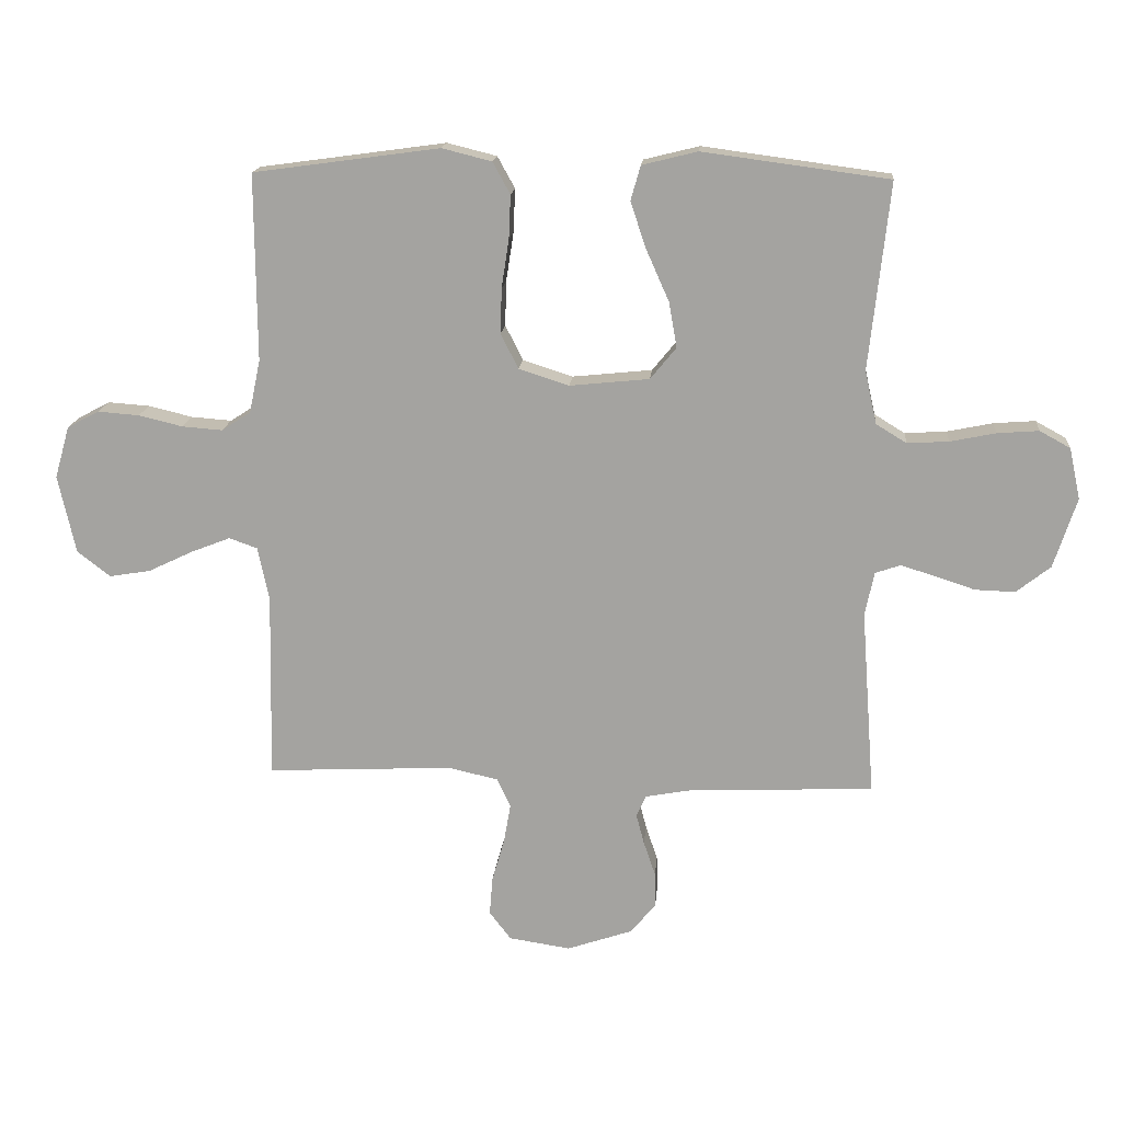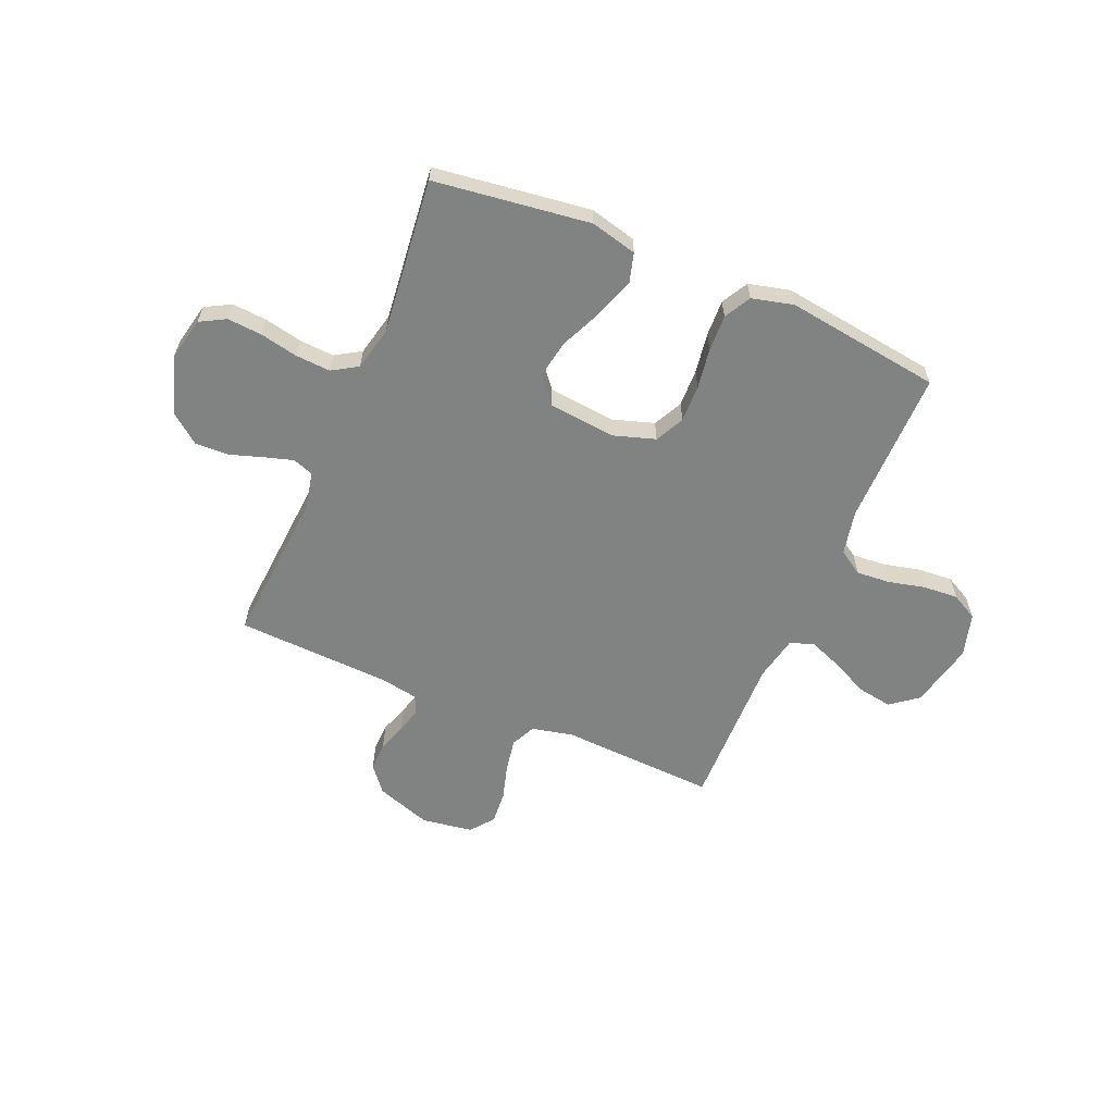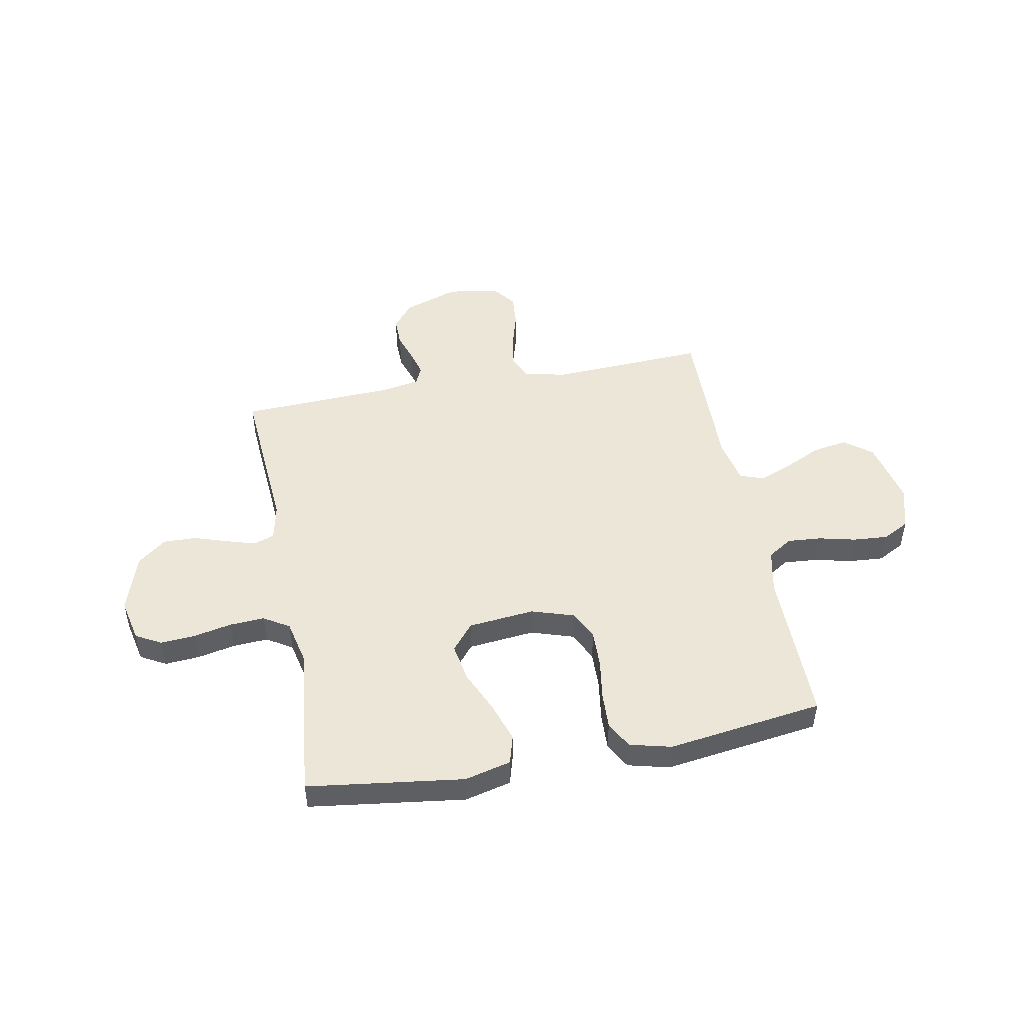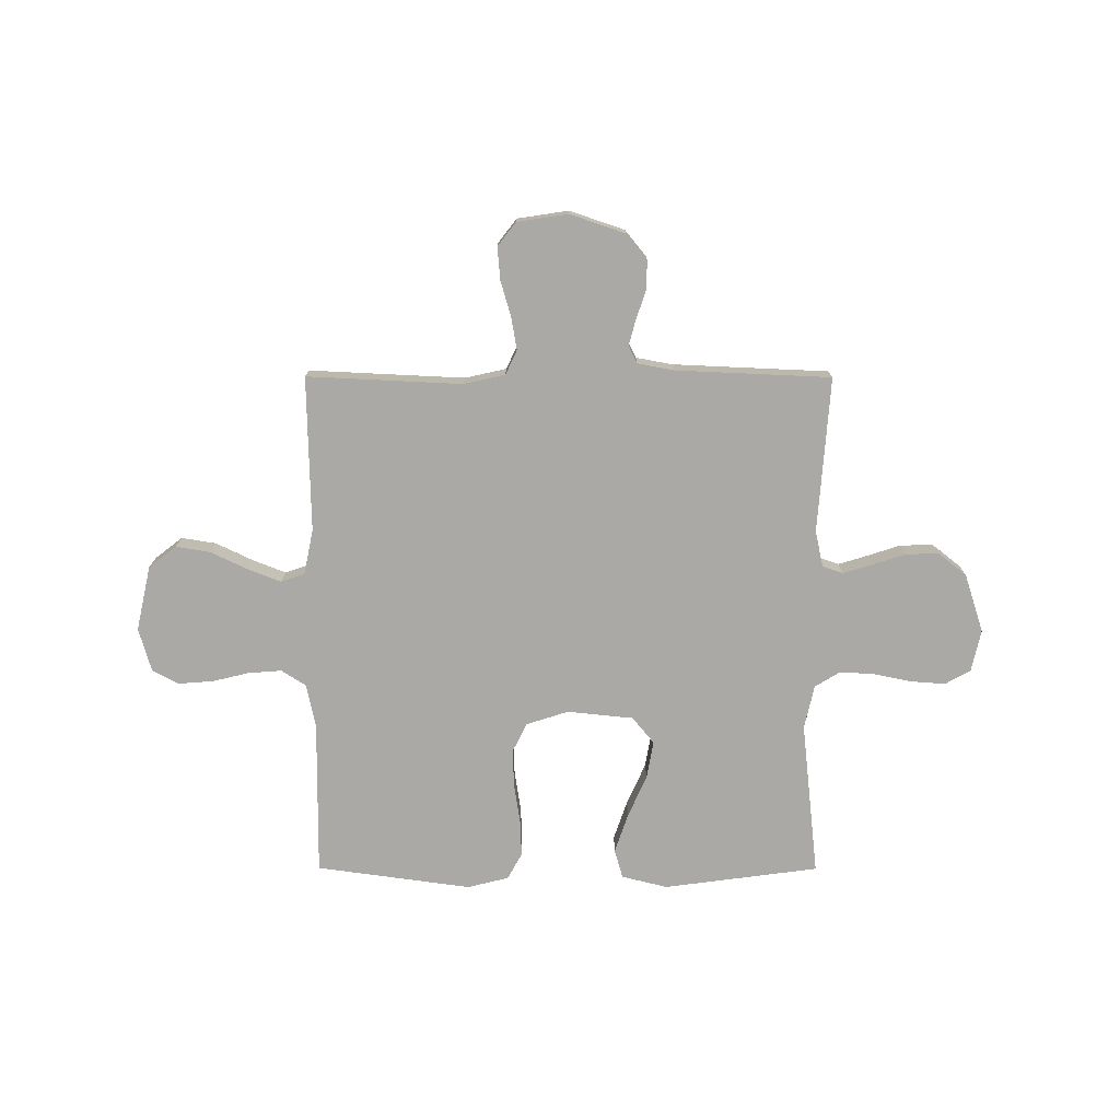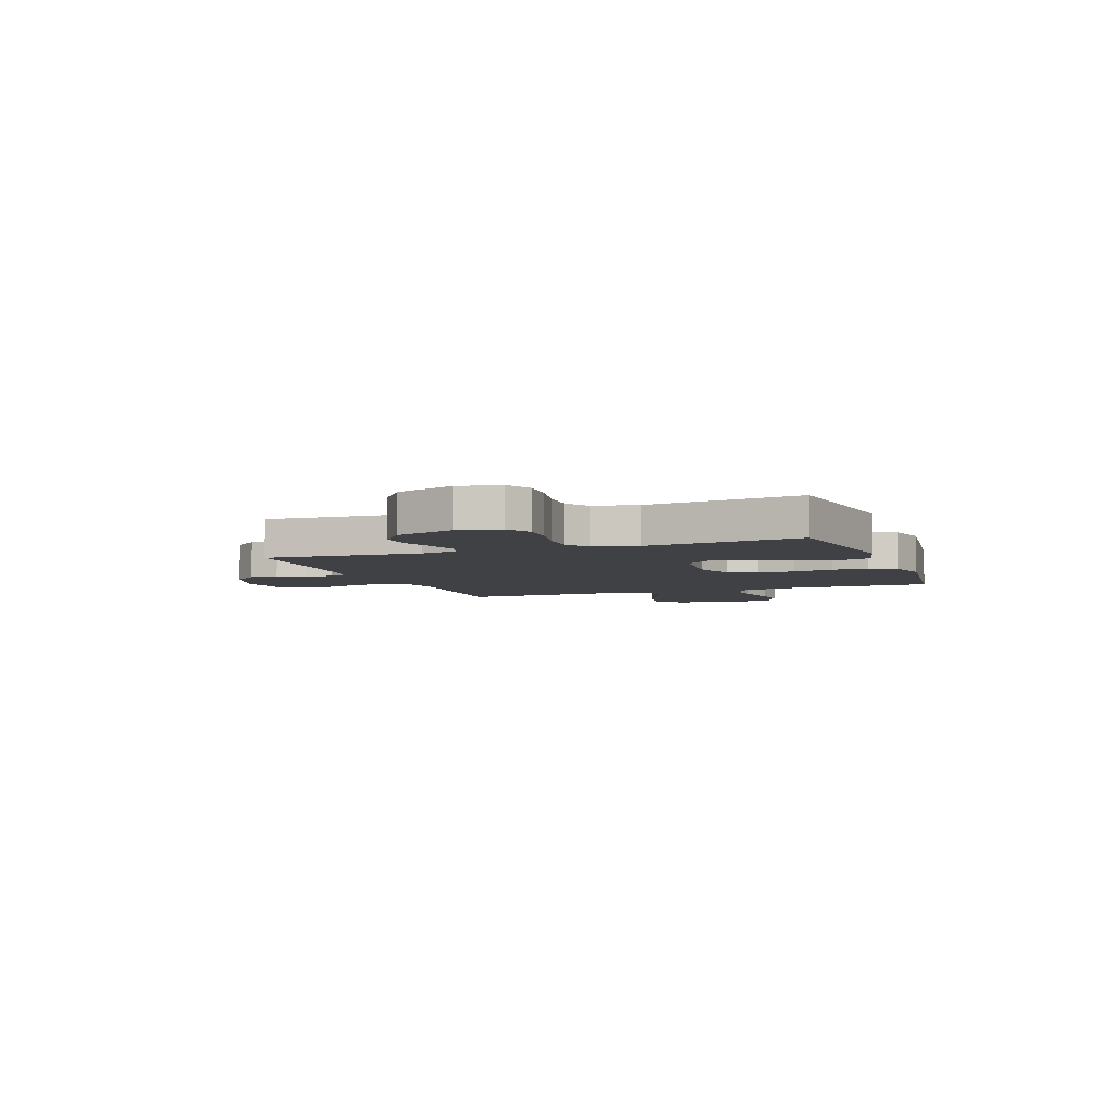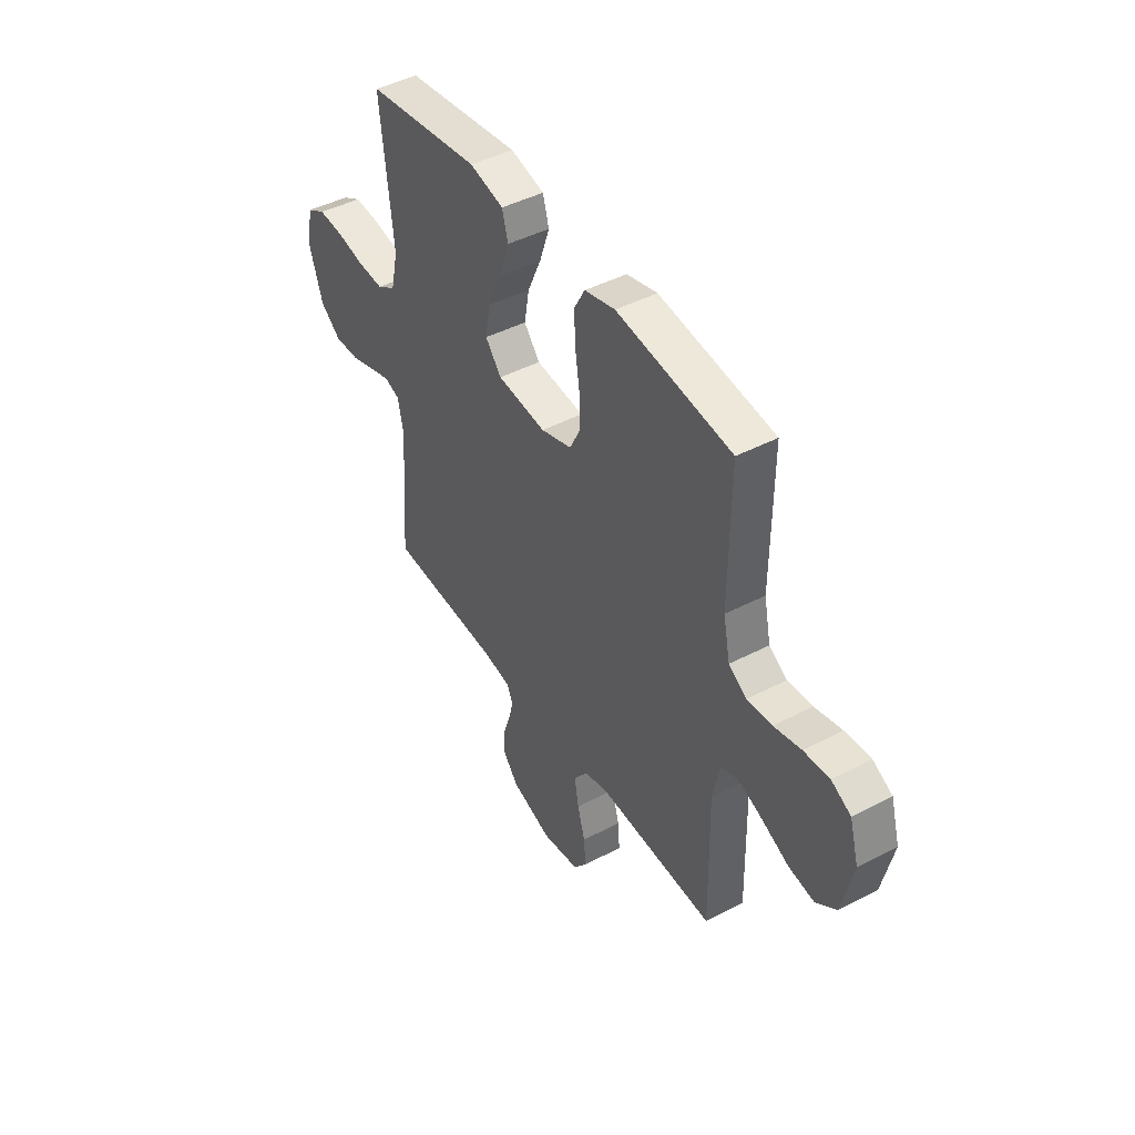
<metadata>
{"format":"obj","ext":"obj","renderer":"f3d","projection":"perspective","resolution":1024,"background":"white","views":[{"elev":16.1,"azim":-175.1,"up":"+Z"},{"elev":-60.6,"azim":-23.1,"up":"+Y"},{"elev":48.7,"azim":-10.7,"up":"+Y"},{"elev":-75.5,"azim":179.9,"up":"+Y"},{"elev":-5.4,"azim":-69.5,"up":"+Y"},{"elev":44.6,"azim":58.7,"up":"+Z"}]}
</metadata>
<code>
v 0.5 0.07 -0.5
v 0.2 0.07 -0.486
v 0.12 0.07 -0.504
v 0.098 0.07 -0.551
v 0.109 0.07 -0.614
v 0.129 0.07 -0.683
v 0.134 0.07 -0.746
v 0.099 0.07 -0.791
v 0 0.07 -0.806
v -0.106 0.07 -0.77
v -0.146 0.07 -0.721
v -0.145 0.07 -0.665
v -0.126 0.07 -0.609
v -0.113 0.07 -0.56
v -0.129 0.07 -0.526
v -0.2 0.07 -0.513
v -0.5 0.07 -0.5
v -0.478 0.07 -0.2
v -0.493 0.07 -0.13
v -0.533 0.07 -0.116
v -0.589 0.07 -0.133
v -0.653 0.07 -0.154
v -0.717 0.07 -0.156
v -0.772 0.07 -0.113
v -0.809 0.07 0
v -0.791 0.07 0.082
v -0.742 0.07 0.109
v -0.675 0.07 0.104
v -0.602 0.07 0.089
v -0.535 0.07 0.085
v -0.486 0.07 0.115
v -0.467 0.07 0.2
v -0.5 0.07 0.5
v -0.2 0.07 0.54
v -0.111 0.07 0.518
v -0.095 0.07 0.462
v -0.121 0.07 0.386
v -0.157 0.07 0.305
v -0.17 0.07 0.232
v -0.128 0.07 0.181
v 0 0.07 0.168
v 0.081 0.07 0.194
v 0.109 0.07 0.25
v 0.107 0.07 0.322
v 0.095 0.07 0.4
v 0.092 0.07 0.47
v 0.12 0.07 0.521
v 0.2 0.07 0.541
v 0.5 0.07 0.5
v 0.498 0.07 0.2
v 0.516 0.07 0.114
v 0.563 0.07 0.084
v 0.628 0.07 0.089
v 0.699 0.07 0.106
v 0.766 0.07 0.111
v 0.817 0.07 0.084
v 0.841 0.07 0
v 0.813 0.07 -0.126
v 0.76 0.07 -0.167
v 0.693 0.07 -0.156
v 0.622 0.07 -0.122
v 0.558 0.07 -0.097
v 0.512 0.07 -0.113
v 0.494 0.07 -0.2
v 0.5 0 -0.5
v 0.2 0 -0.486
v 0.12 0 -0.504
v 0.098 0 -0.551
v 0.109 0 -0.614
v 0.129 0 -0.683
v 0.134 0 -0.746
v 0.099 0 -0.791
v 0 0 -0.806
v -0.106 0 -0.77
v -0.146 0 -0.721
v -0.145 0 -0.665
v -0.126 0 -0.609
v -0.113 0 -0.56
v -0.129 0 -0.526
v -0.2 0 -0.513
v -0.5 0 -0.5
v -0.478 0 -0.2
v -0.493 0 -0.13
v -0.533 0 -0.116
v -0.589 0 -0.133
v -0.653 0 -0.154
v -0.717 0 -0.156
v -0.772 0 -0.113
v -0.809 0 0
v -0.791 0 0.082
v -0.742 0 0.109
v -0.675 0 0.104
v -0.602 0 0.089
v -0.535 0 0.085
v -0.486 0 0.115
v -0.467 0 0.2
v -0.5 0 0.5
v -0.2 0 0.54
v -0.111 0 0.518
v -0.095 0 0.462
v -0.121 0 0.386
v -0.157 0 0.305
v -0.17 0 0.232
v -0.128 0 0.181
v 0 0 0.168
v 0.081 0 0.194
v 0.109 0 0.25
v 0.107 0 0.322
v 0.095 0 0.4
v 0.092 0 0.47
v 0.12 0 0.521
v 0.2 0 0.541
v 0.5 0 0.5
v 0.498 0 0.2
v 0.516 0 0.114
v 0.563 0 0.084
v 0.628 0 0.089
v 0.699 0 0.106
v 0.766 0 0.111
v 0.817 0 0.084
v 0.841 0 0
v 0.813 0 -0.126
v 0.76 0 -0.167
v 0.693 0 -0.156
v 0.622 0 -0.122
v 0.558 0 -0.097
v 0.512 0 -0.113
v 0.494 0 -0.2
f 59 60 61
f 58 59 61
f 57 58 61
f 56 57 61
f 55 56 61
f 54 55 61
f 53 54 61
f 52 53 61 62
f 51 52 62 63
f 48 49 50
f 47 48 50
f 46 47 50
f 45 46 50
f 44 45 50
f 51 63 64
f 50 51 64
f 44 50 64
f 43 44 64
f 36 37 38
f 35 36 38
f 34 35 38
f 33 34 38
f 32 33 38
f 31 32 38 39
f 30 31 39 40
f 27 28 29
f 26 27 29
f 25 26 29
f 24 25 29
f 23 24 29
f 22 23 29
f 21 22 29
f 20 21 29 30
f 30 40 41
f 20 30 41
f 19 20 41
f 16 17 18
f 19 41 42
f 18 19 42
f 16 18 42
f 15 16 42
f 11 12 13
f 10 11 13
f 9 10 13
f 8 9 13
f 7 8 13
f 6 7 13
f 5 6 13
f 4 5 13 14
f 64 1 2
f 43 64 2
f 42 43 2
f 14 15 42
f 4 14 42
f 3 4 42
f 2 3 42
f 125 124 123
f 125 123 122
f 125 122 121
f 125 121 120
f 125 120 119
f 125 119 118
f 125 118 117
f 126 125 117 116
f 127 126 116 115
f 114 113 112
f 114 112 111
f 114 111 110
f 114 110 109
f 114 109 108
f 128 127 115
f 128 115 114
f 128 114 108
f 128 108 107
f 102 101 100
f 102 100 99
f 102 99 98
f 102 98 97
f 102 97 96
f 103 102 96 95
f 104 103 95 94
f 93 92 91
f 93 91 90
f 93 90 89
f 93 89 88
f 93 88 87
f 93 87 86
f 93 86 85
f 94 93 85 84
f 105 104 94
f 105 94 84
f 105 84 83
f 82 81 80
f 106 105 83
f 106 83 82
f 106 82 80
f 106 80 79
f 77 76 75
f 77 75 74
f 77 74 73
f 77 73 72
f 77 72 71
f 77 71 70
f 77 70 69
f 78 77 69 68
f 66 65 128
f 66 128 107
f 66 107 106
f 106 79 78
f 106 78 68
f 106 68 67
f 106 67 66
f 1 65 66 2
f 2 66 67 3
f 3 67 68 4
f 4 68 69 5
f 5 69 70 6
f 6 70 71 7
f 7 71 72 8
f 8 72 73 9
f 9 73 74 10
f 10 74 75 11
f 11 75 76 12
f 12 76 77 13
f 13 77 78 14
f 14 78 79 15
f 15 79 80 16
f 16 80 81 17
f 17 81 82 18
f 18 82 83 19
f 19 83 84 20
f 20 84 85 21
f 21 85 86 22
f 22 86 87 23
f 23 87 88 24
f 24 88 89 25
f 25 89 90 26
f 26 90 91 27
f 27 91 92 28
f 28 92 93 29
f 29 93 94 30
f 30 94 95 31
f 31 95 96 32
f 32 96 97 33
f 33 97 98 34
f 34 98 99 35
f 35 99 100 36
f 36 100 101 37
f 37 101 102 38
f 38 102 103 39
f 39 103 104 40
f 40 104 105 41
f 41 105 106 42
f 42 106 107 43
f 43 107 108 44
f 44 108 109 45
f 45 109 110 46
f 46 110 111 47
f 47 111 112 48
f 48 112 113 49
f 49 113 114 50
f 50 114 115 51
f 51 115 116 52
f 52 116 117 53
f 53 117 118 54
f 54 118 119 55
f 55 119 120 56
f 56 120 121 57
f 57 121 122 58
f 58 122 123 59
f 59 123 124 60
f 60 124 125 61
f 61 125 126 62
f 62 126 127 63
f 63 127 128 64
f 64 128 65 1

</code>
